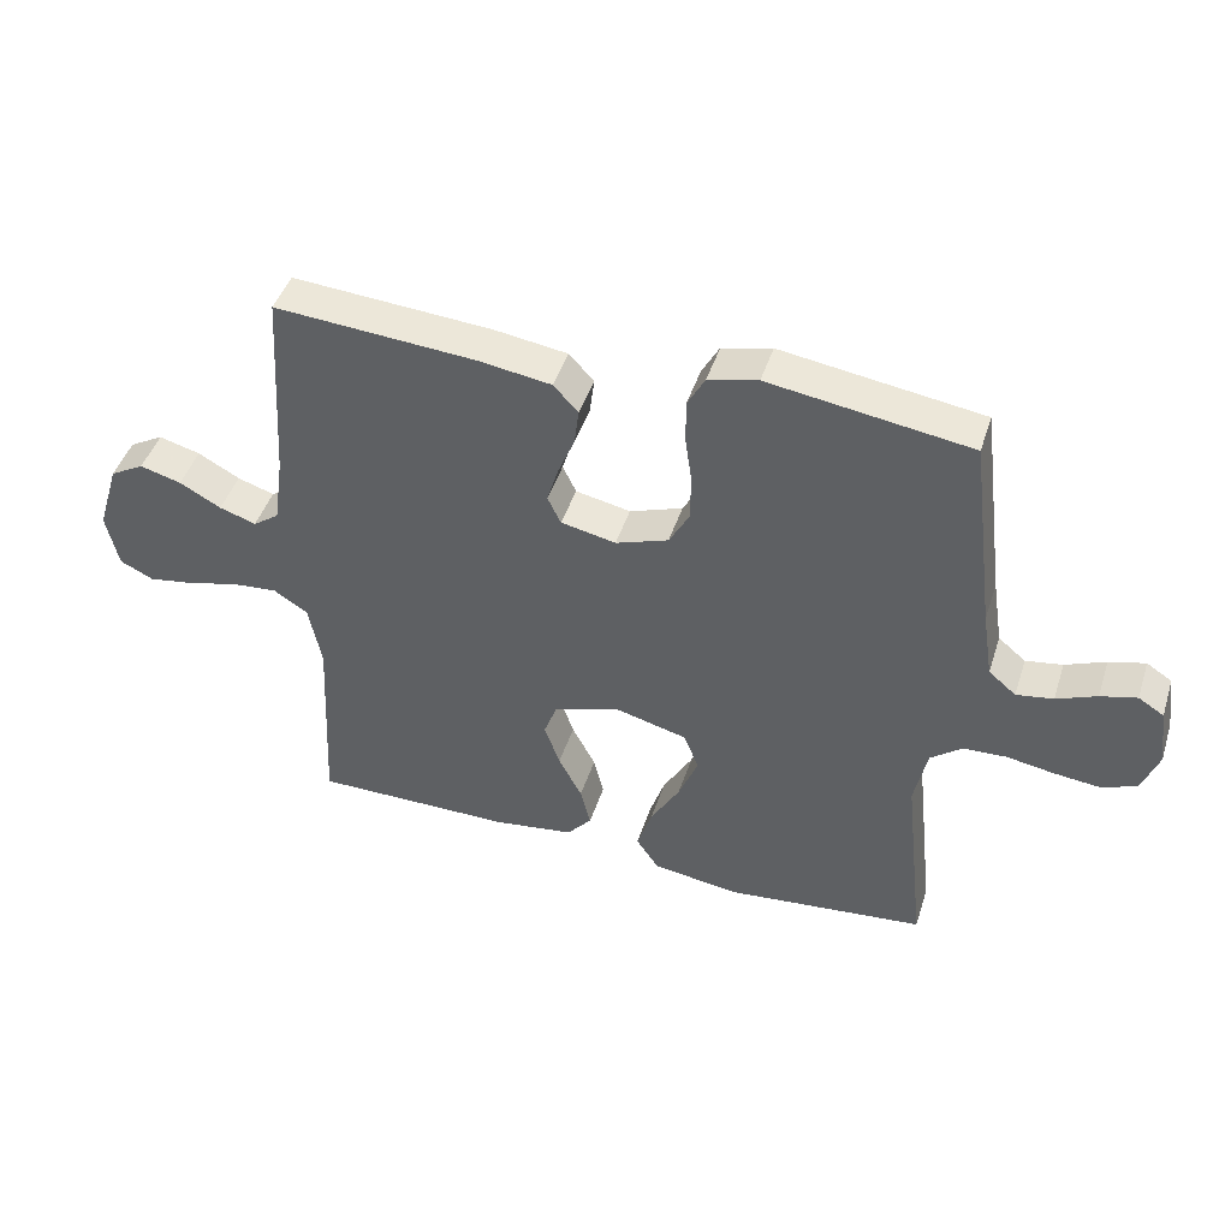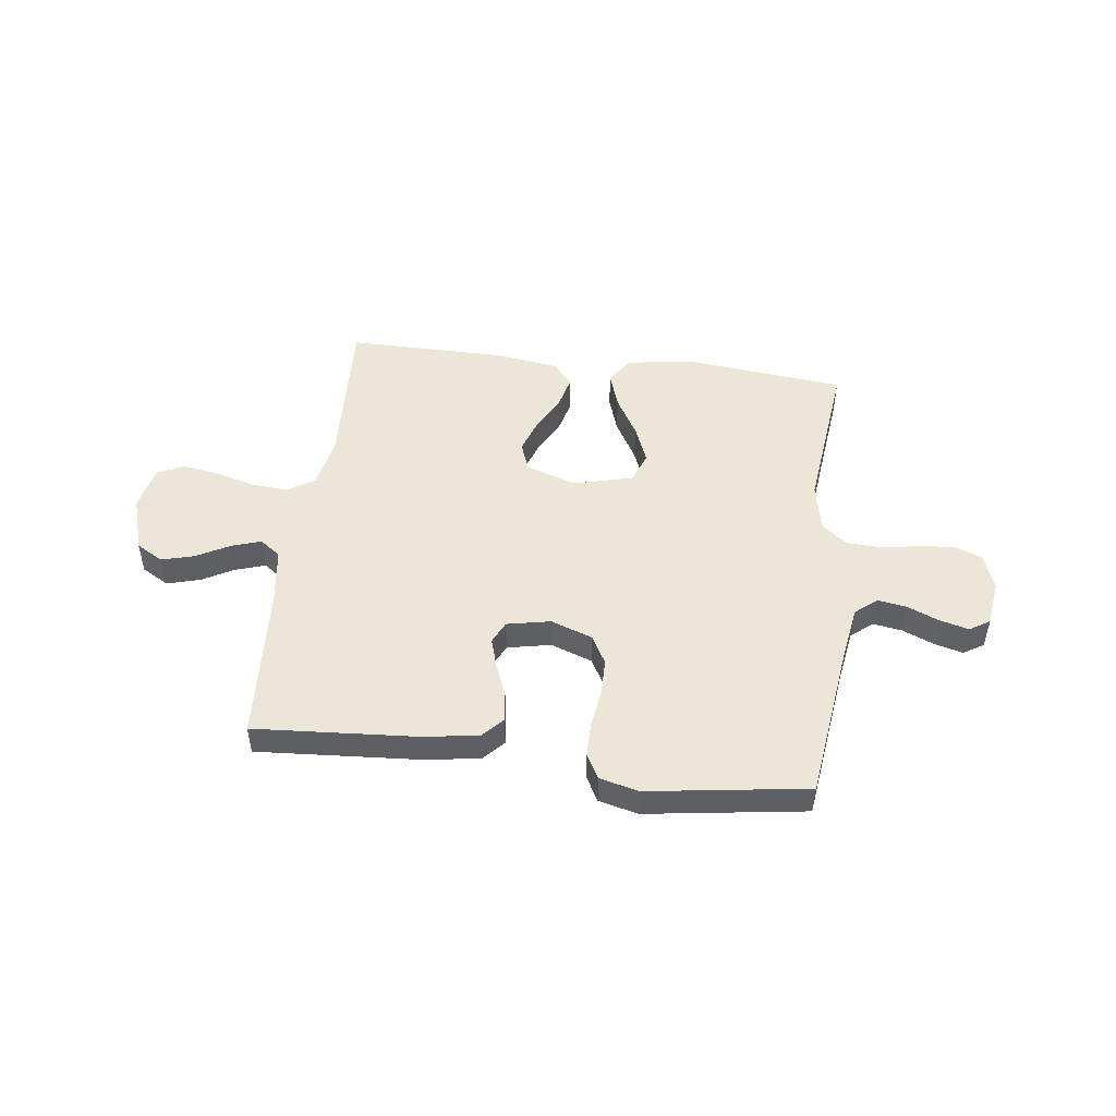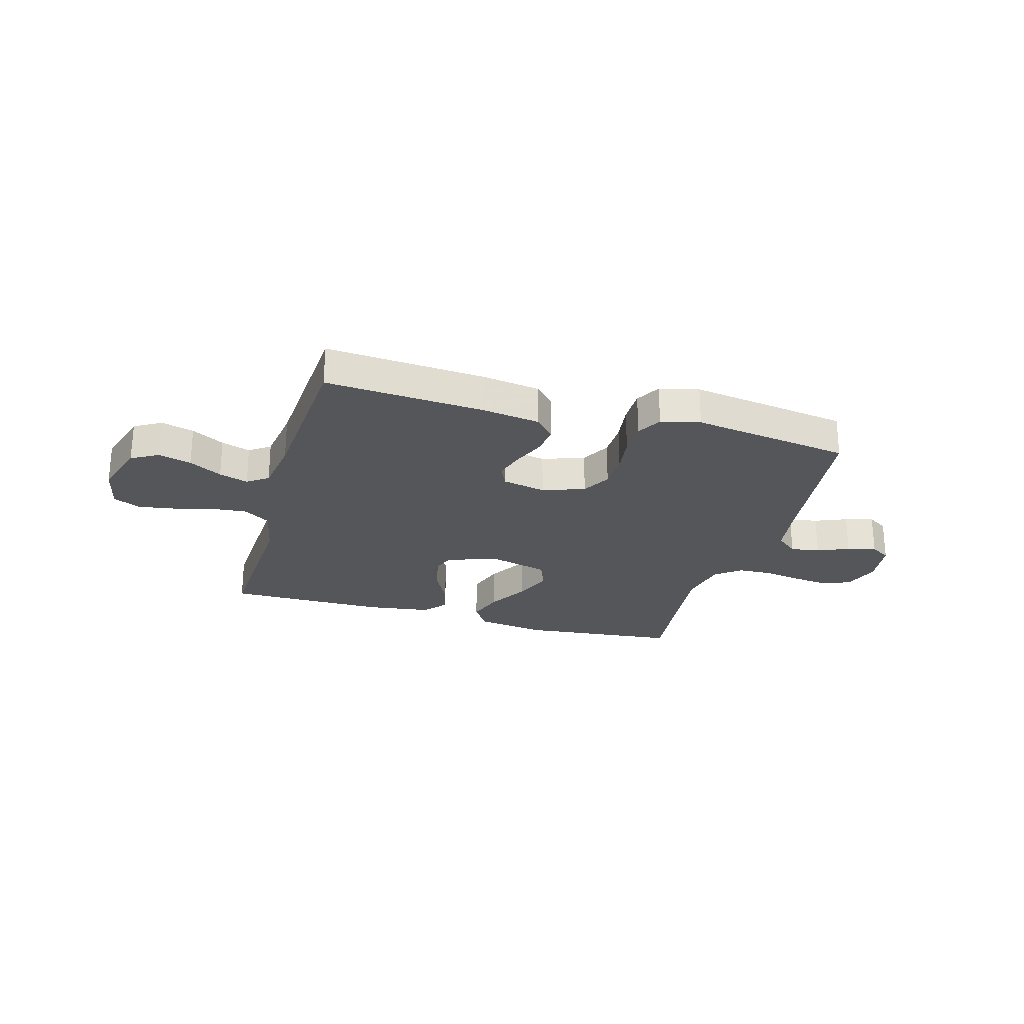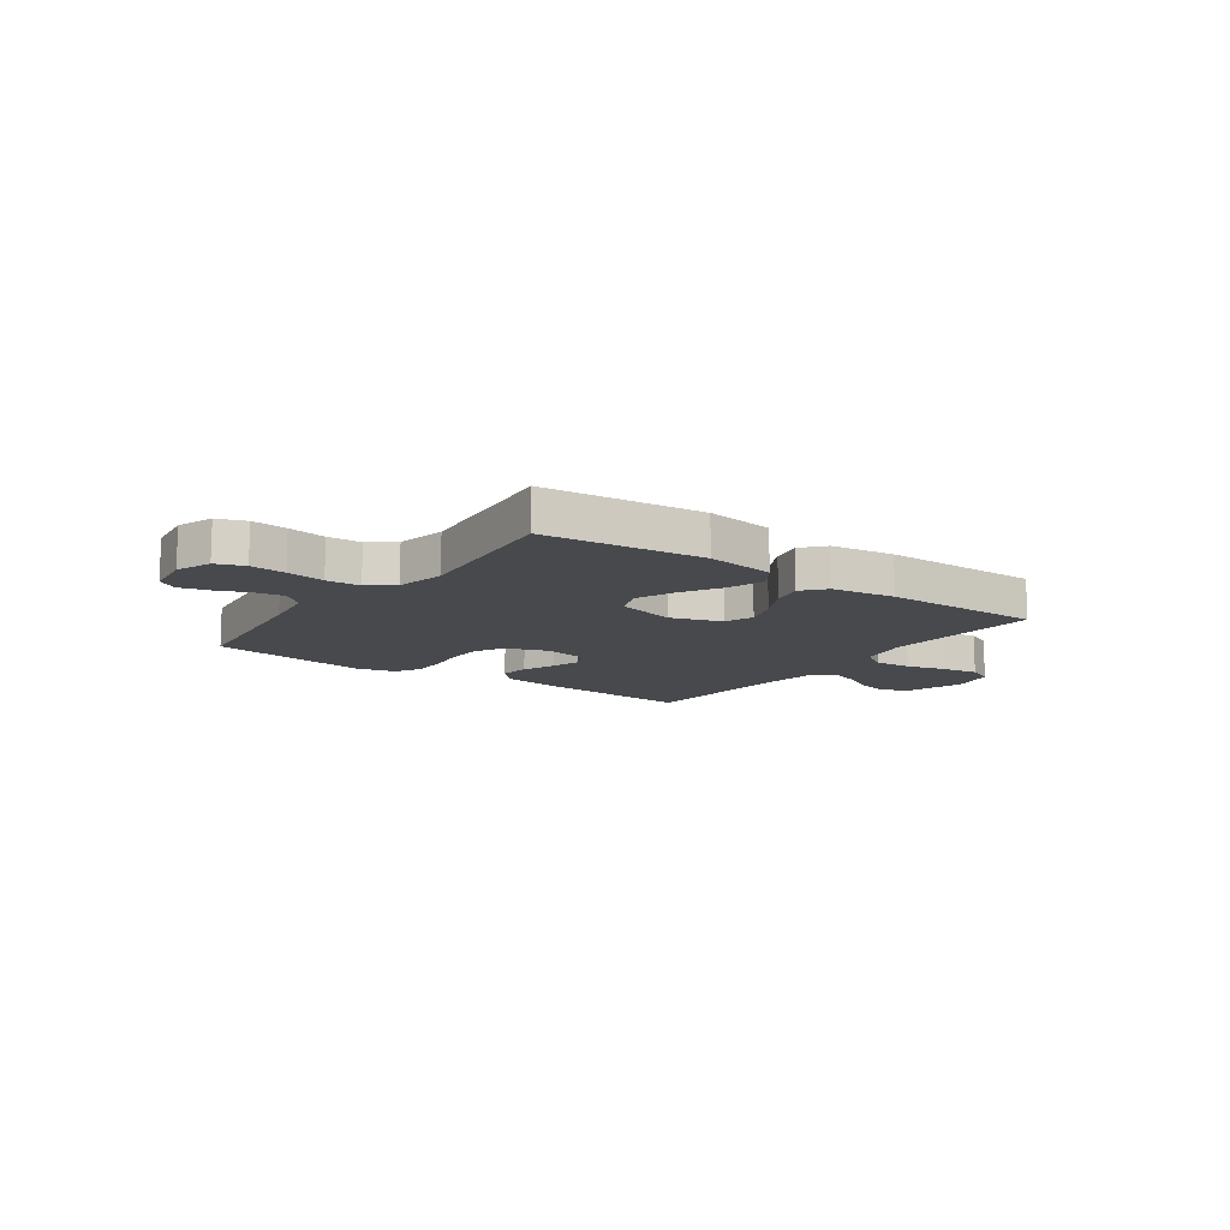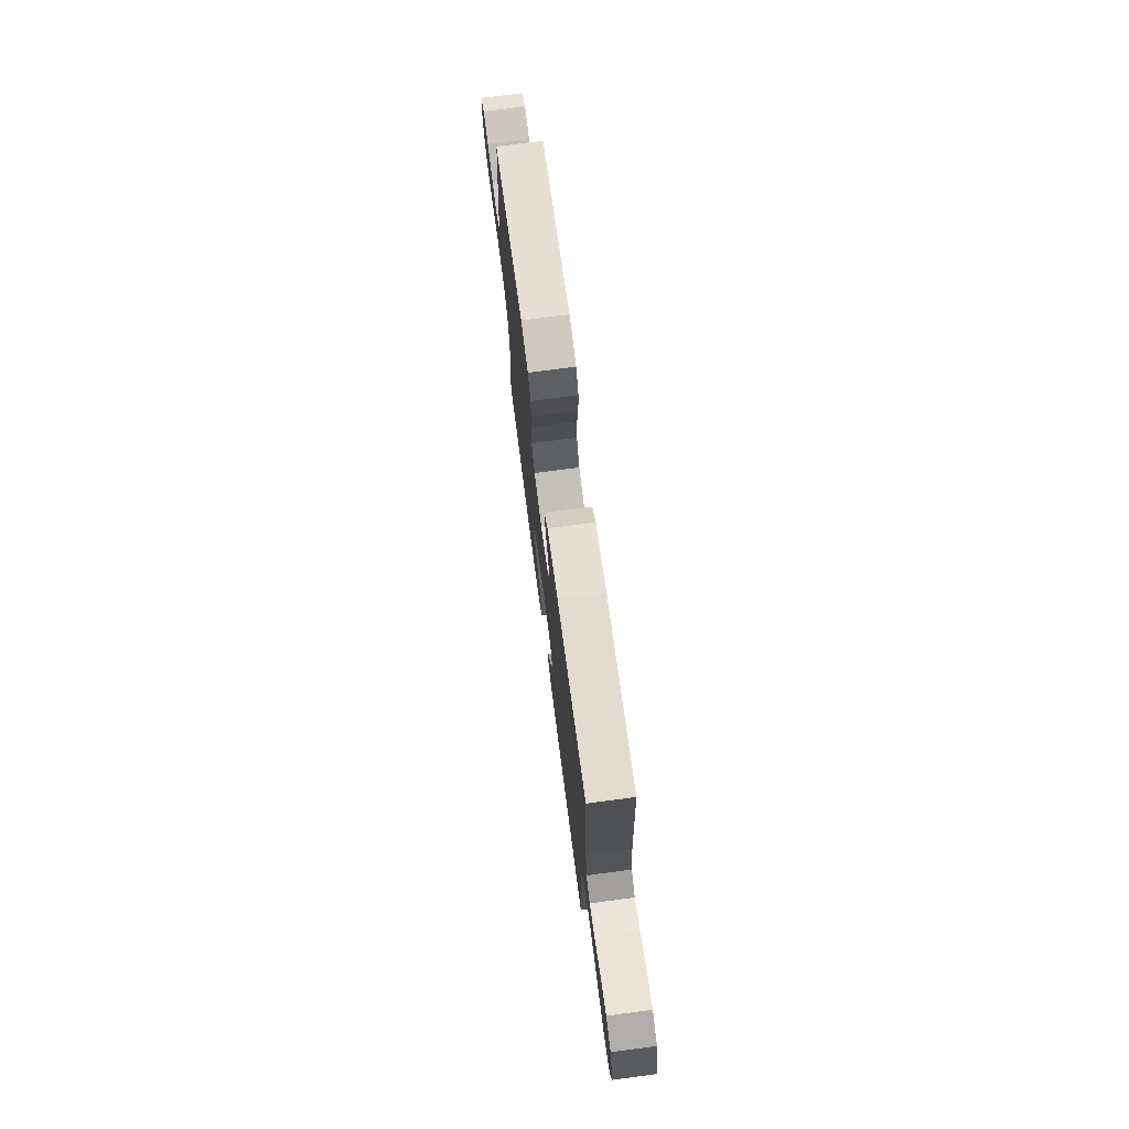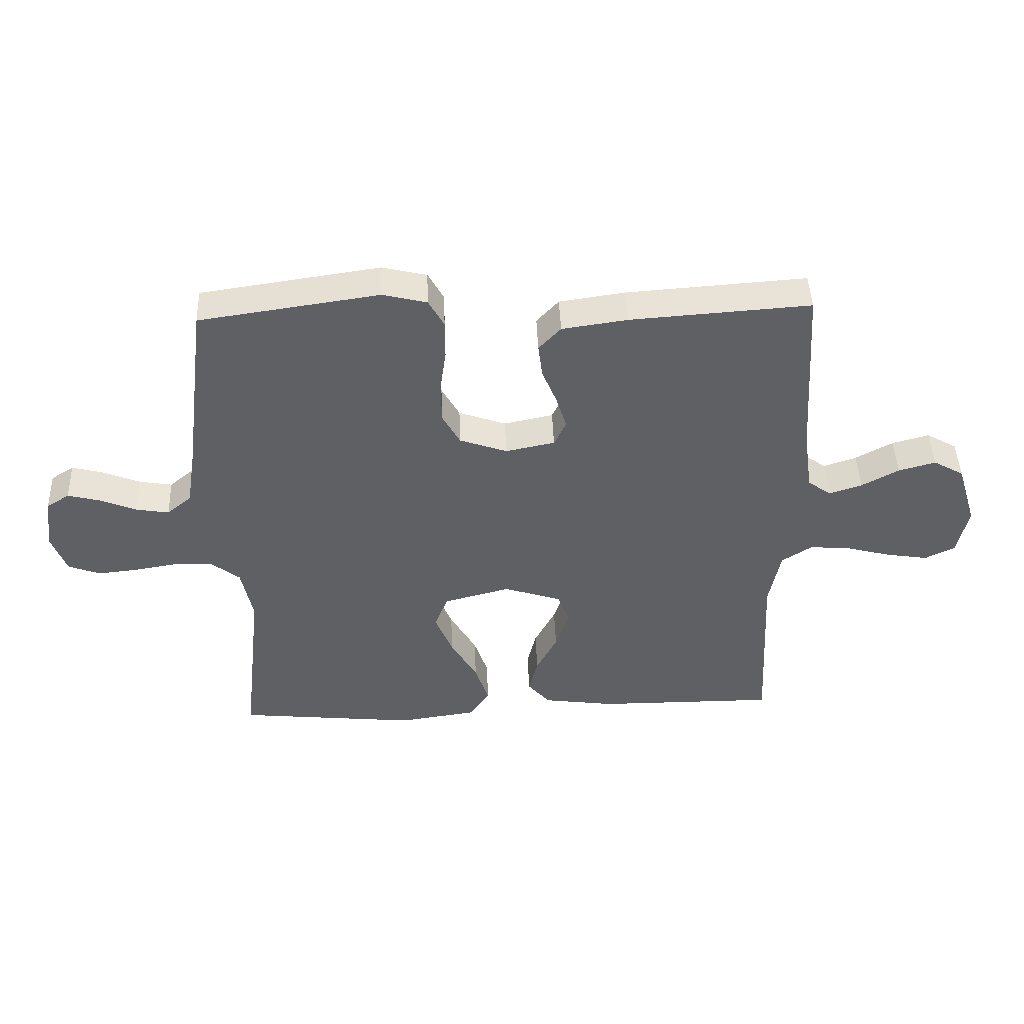
<metadata>
{"format":"obj","ext":"obj","renderer":"f3d","projection":"perspective","resolution":1024,"background":"white","views":[{"elev":45.2,"azim":17.5,"up":"+Z"},{"elev":49.2,"azim":7.3,"up":"+Y"},{"elev":-25.5,"azim":-15.9,"up":"+Y"},{"elev":-12.2,"azim":144.3,"up":"+Y"},{"elev":73.3,"azim":-97.5,"up":"+Z"},{"elev":45.2,"azim":177.8,"up":"+Z"}]}
</metadata>
<code>
v -0.5 0.07 -0.5
v -0.485 0.07 -0.2
v -0.504 0.07 -0.103
v -0.555 0.07 -0.07
v -0.624 0.07 -0.076
v -0.699 0.07 -0.096
v -0.768 0.07 -0.107
v -0.818 0.07 -0.083
v -0.836 0.07 0
v -0.803 0.07 0.107
v -0.752 0.07 0.136
v -0.69 0.07 0.119
v -0.628 0.07 0.085
v -0.573 0.07 0.067
v -0.534 0.07 0.095
v -0.519 0.07 0.2
v -0.5 0.07 0.5
v -0.2 0.07 0.479
v -0.09 0.07 0.463
v -0.053 0.07 0.423
v -0.06 0.07 0.367
v -0.085 0.07 0.306
v -0.102 0.07 0.25
v -0.082 0.07 0.208
v 0 0.07 0.191
v 0.079 0.07 0.219
v 0.109 0.07 0.273
v 0.11 0.07 0.342
v 0.1 0.07 0.414
v 0.1 0.07 0.479
v 0.126 0.07 0.526
v 0.2 0.07 0.544
v 0.5 0.07 0.5
v 0.538 0.07 0.2
v 0.554 0.07 0.098
v 0.595 0.07 0.064
v 0.65 0.07 0.073
v 0.71 0.07 0.098
v 0.764 0.07 0.112
v 0.802 0.07 0.088
v 0.814 0.07 0
v 0.789 0.07 -0.067
v 0.736 0.07 -0.087
v 0.669 0.07 -0.08
v 0.597 0.07 -0.068
v 0.533 0.07 -0.071
v 0.486 0.07 -0.108
v 0.467 0.07 -0.2
v 0.5 0.07 -0.5
v 0.2 0.07 -0.531
v 0.071 0.07 -0.512
v 0.037 0.07 -0.462
v 0.06 0.07 -0.393
v 0.104 0.07 -0.317
v 0.133 0.07 -0.245
v 0.111 0.07 -0.188
v 0 0.07 -0.159
v -0.096 0.07 -0.191
v -0.116 0.07 -0.245
v -0.093 0.07 -0.311
v -0.058 0.07 -0.378
v -0.043 0.07 -0.439
v -0.08 0.07 -0.482
v -0.2 0.07 -0.499
v -0.5 0 -0.5
v -0.485 0 -0.2
v -0.504 0 -0.103
v -0.555 0 -0.07
v -0.624 0 -0.076
v -0.699 0 -0.096
v -0.768 0 -0.107
v -0.818 0 -0.083
v -0.836 0 0
v -0.803 0 0.107
v -0.752 0 0.136
v -0.69 0 0.119
v -0.628 0 0.085
v -0.573 0 0.067
v -0.534 0 0.095
v -0.519 0 0.2
v -0.5 0 0.5
v -0.2 0 0.479
v -0.09 0 0.463
v -0.053 0 0.423
v -0.06 0 0.367
v -0.085 0 0.306
v -0.102 0 0.25
v -0.082 0 0.208
v 0 0 0.191
v 0.079 0 0.219
v 0.109 0 0.273
v 0.11 0 0.342
v 0.1 0 0.414
v 0.1 0 0.479
v 0.126 0 0.526
v 0.2 0 0.544
v 0.5 0 0.5
v 0.538 0 0.2
v 0.554 0 0.098
v 0.595 0 0.064
v 0.65 0 0.073
v 0.71 0 0.098
v 0.764 0 0.112
v 0.802 0 0.088
v 0.814 0 0
v 0.789 0 -0.067
v 0.736 0 -0.087
v 0.669 0 -0.08
v 0.597 0 -0.068
v 0.533 0 -0.071
v 0.486 0 -0.108
v 0.467 0 -0.2
v 0.5 0 -0.5
v 0.2 0 -0.531
v 0.071 0 -0.512
v 0.037 0 -0.462
v 0.06 0 -0.393
v 0.104 0 -0.317
v 0.133 0 -0.245
v 0.111 0 -0.188
v 0 0 -0.159
v -0.096 0 -0.191
v -0.116 0 -0.245
v -0.093 0 -0.311
v -0.058 0 -0.378
v -0.043 0 -0.439
v -0.08 0 -0.482
v -0.2 0 -0.499
f 63 64 1 2
f 60 61 62 63
f 59 60 63 2
f 58 59 2 3
f 57 58 3 4
f 51 52 53 54
f 51 54 55
f 48 49 50 51
f 47 48 51 55
f 46 47 55 56
f 42 43 44 45
f 40 41 42 45
f 40 45 46
f 37 38 39 40
f 36 37 40 46
f 35 36 46 56
f 31 32 33 34
f 28 29 30 31
f 27 28 31 34
f 26 27 34 35
f 19 20 21 22
f 19 22 23
f 16 17 18 19
f 15 16 19 23
f 14 15 23 24
f 10 11 12 13
f 10 13 14
f 9 10 14
f 8 9 14
f 5 6 7 8
f 4 5 8 14
f 57 4 14 24
f 25 26 35 56
f 24 25 56 57
f 66 65 128 127
f 127 126 125 124
f 66 127 124 123
f 67 66 123 122
f 68 67 122 121
f 118 117 116 115
f 119 118 115
f 115 114 113 112
f 119 115 112 111
f 120 119 111 110
f 109 108 107 106
f 109 106 105 104
f 110 109 104
f 104 103 102 101
f 110 104 101 100
f 120 110 100 99
f 98 97 96 95
f 95 94 93 92
f 98 95 92 91
f 99 98 91 90
f 86 85 84 83
f 87 86 83
f 83 82 81 80
f 87 83 80 79
f 88 87 79 78
f 77 76 75 74
f 78 77 74
f 78 74 73
f 78 73 72
f 72 71 70 69
f 78 72 69 68
f 88 78 68 121
f 120 99 90 89
f 121 120 89 88
f 1 65 66 2
f 2 66 67 3
f 3 67 68 4
f 4 68 69 5
f 5 69 70 6
f 6 70 71 7
f 7 71 72 8
f 8 72 73 9
f 9 73 74 10
f 10 74 75 11
f 11 75 76 12
f 12 76 77 13
f 13 77 78 14
f 14 78 79 15
f 15 79 80 16
f 16 80 81 17
f 17 81 82 18
f 18 82 83 19
f 19 83 84 20
f 20 84 85 21
f 21 85 86 22
f 22 86 87 23
f 23 87 88 24
f 24 88 89 25
f 25 89 90 26
f 26 90 91 27
f 27 91 92 28
f 28 92 93 29
f 29 93 94 30
f 30 94 95 31
f 31 95 96 32
f 32 96 97 33
f 33 97 98 34
f 34 98 99 35
f 35 99 100 36
f 36 100 101 37
f 37 101 102 38
f 38 102 103 39
f 39 103 104 40
f 40 104 105 41
f 41 105 106 42
f 42 106 107 43
f 43 107 108 44
f 44 108 109 45
f 45 109 110 46
f 46 110 111 47
f 47 111 112 48
f 48 112 113 49
f 49 113 114 50
f 50 114 115 51
f 51 115 116 52
f 52 116 117 53
f 53 117 118 54
f 54 118 119 55
f 55 119 120 56
f 56 120 121 57
f 57 121 122 58
f 58 122 123 59
f 59 123 124 60
f 60 124 125 61
f 61 125 126 62
f 62 126 127 63
f 63 127 128 64
f 64 128 65 1

</code>
